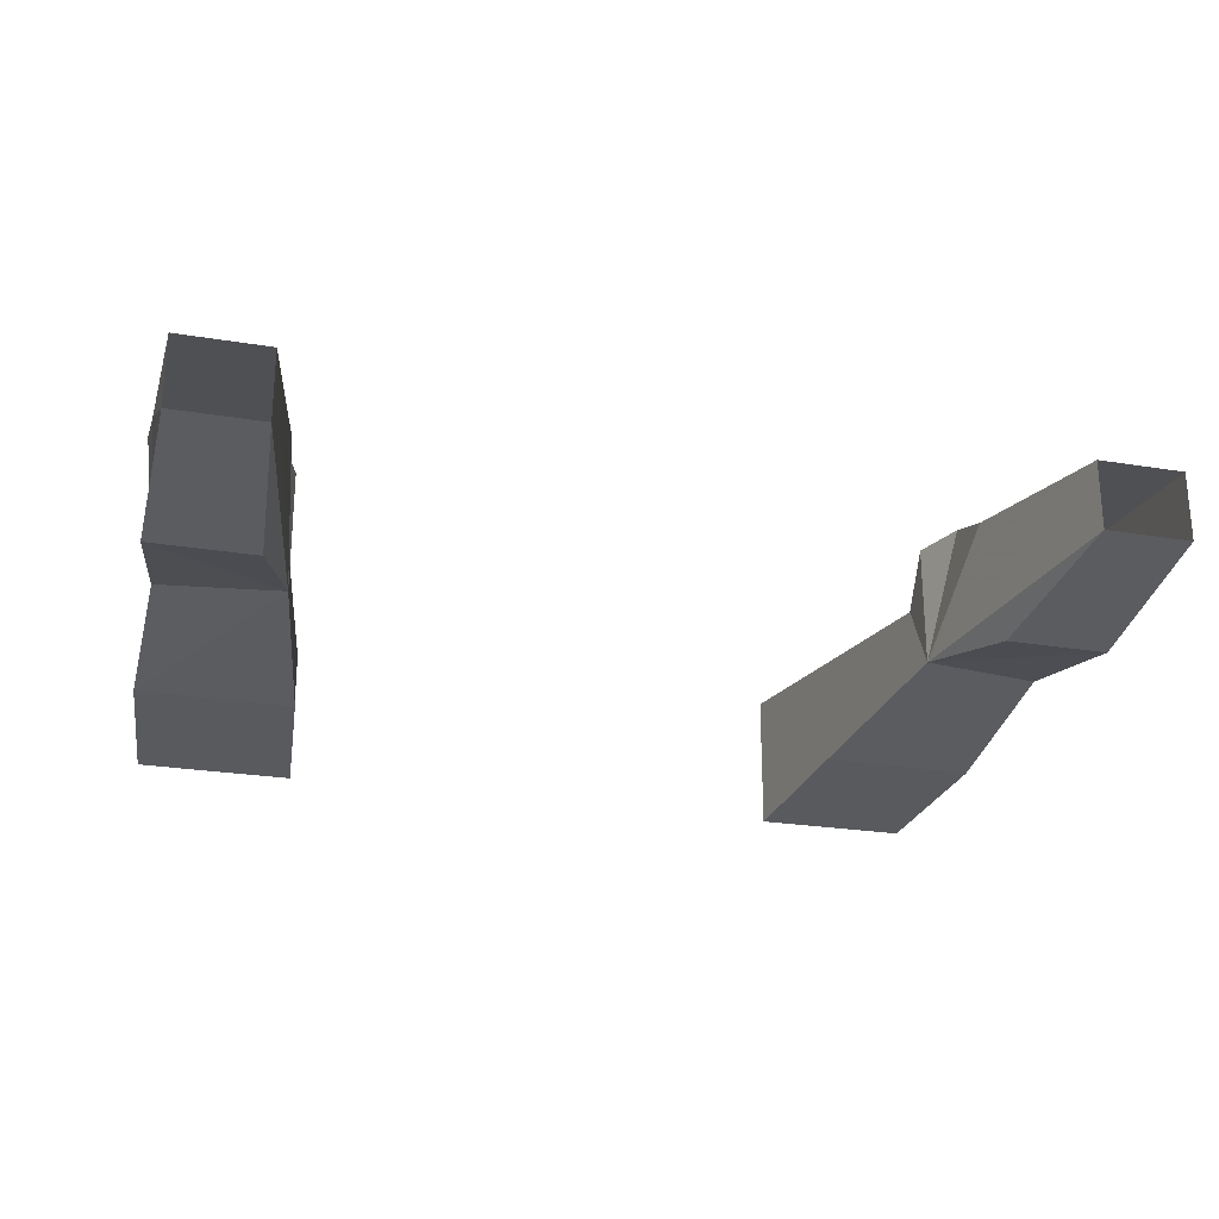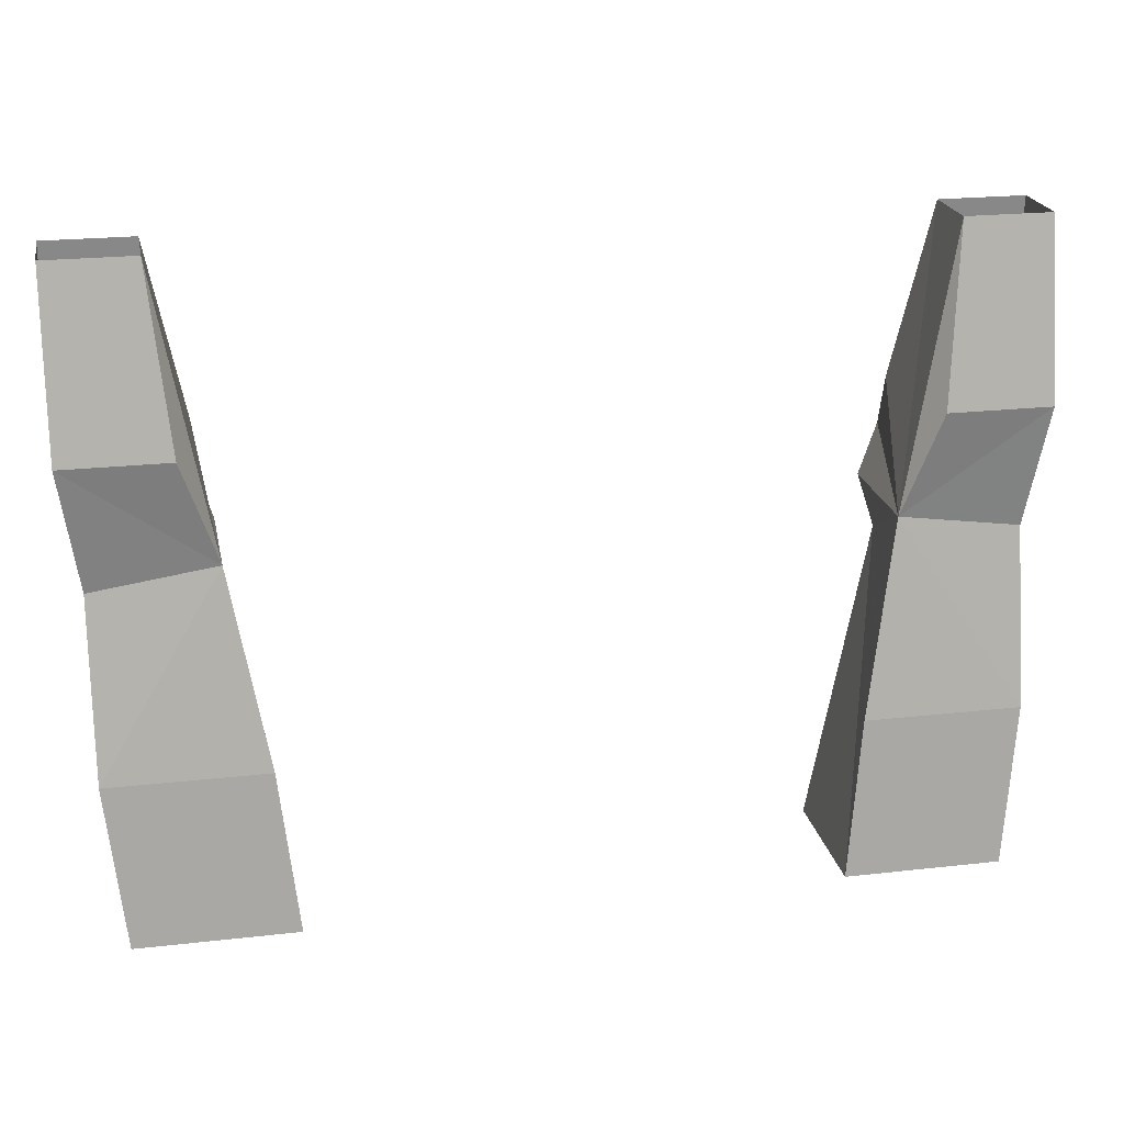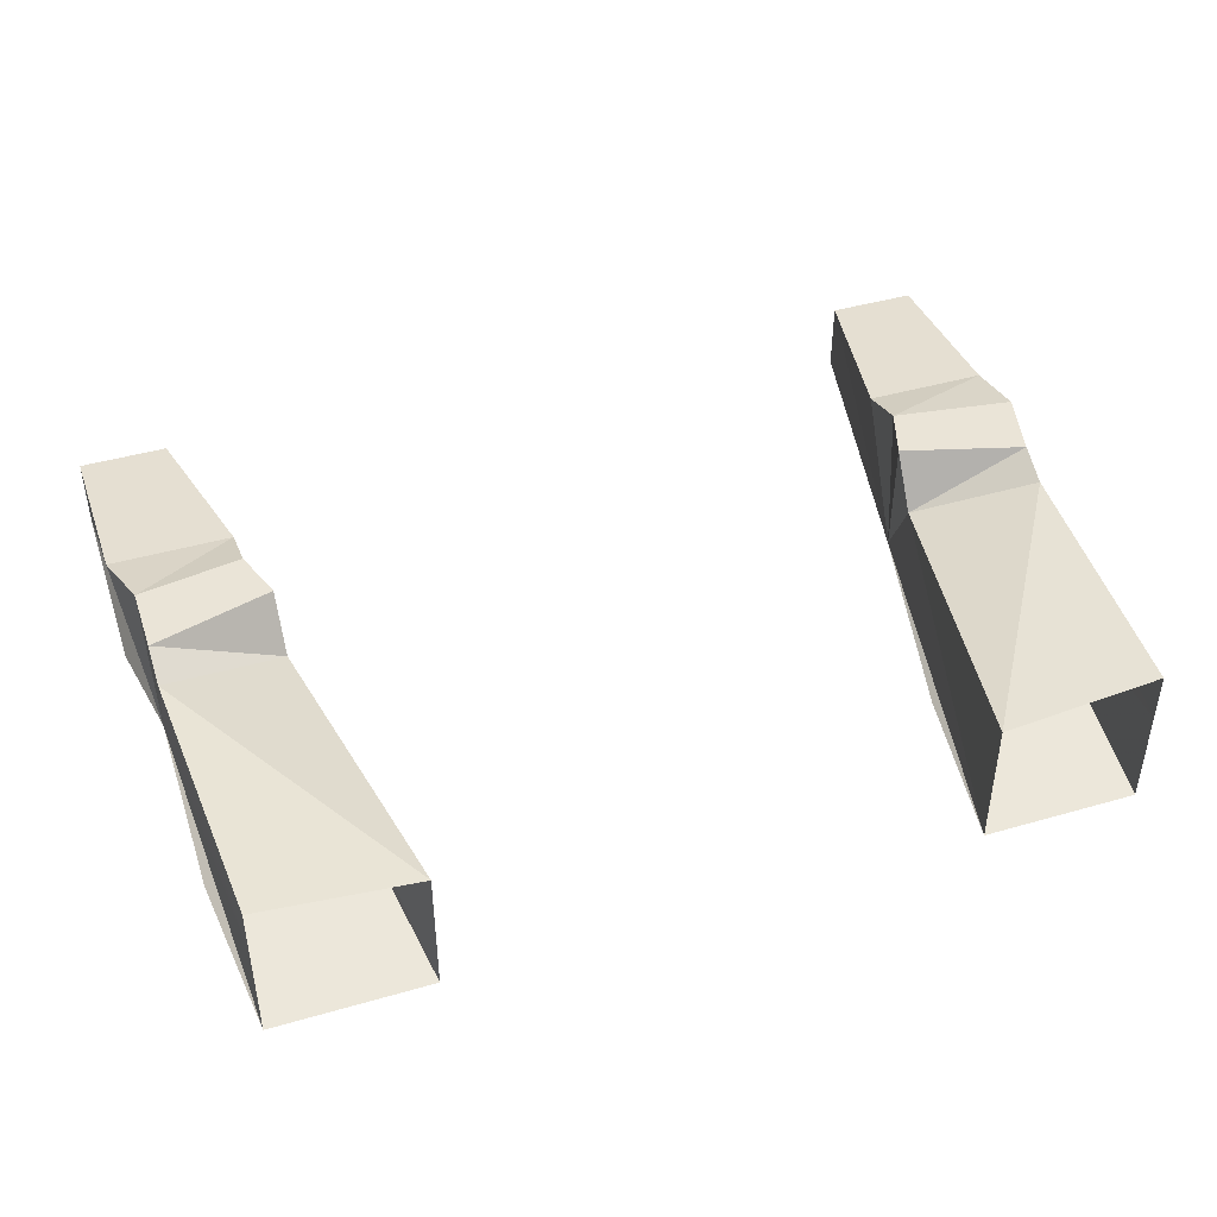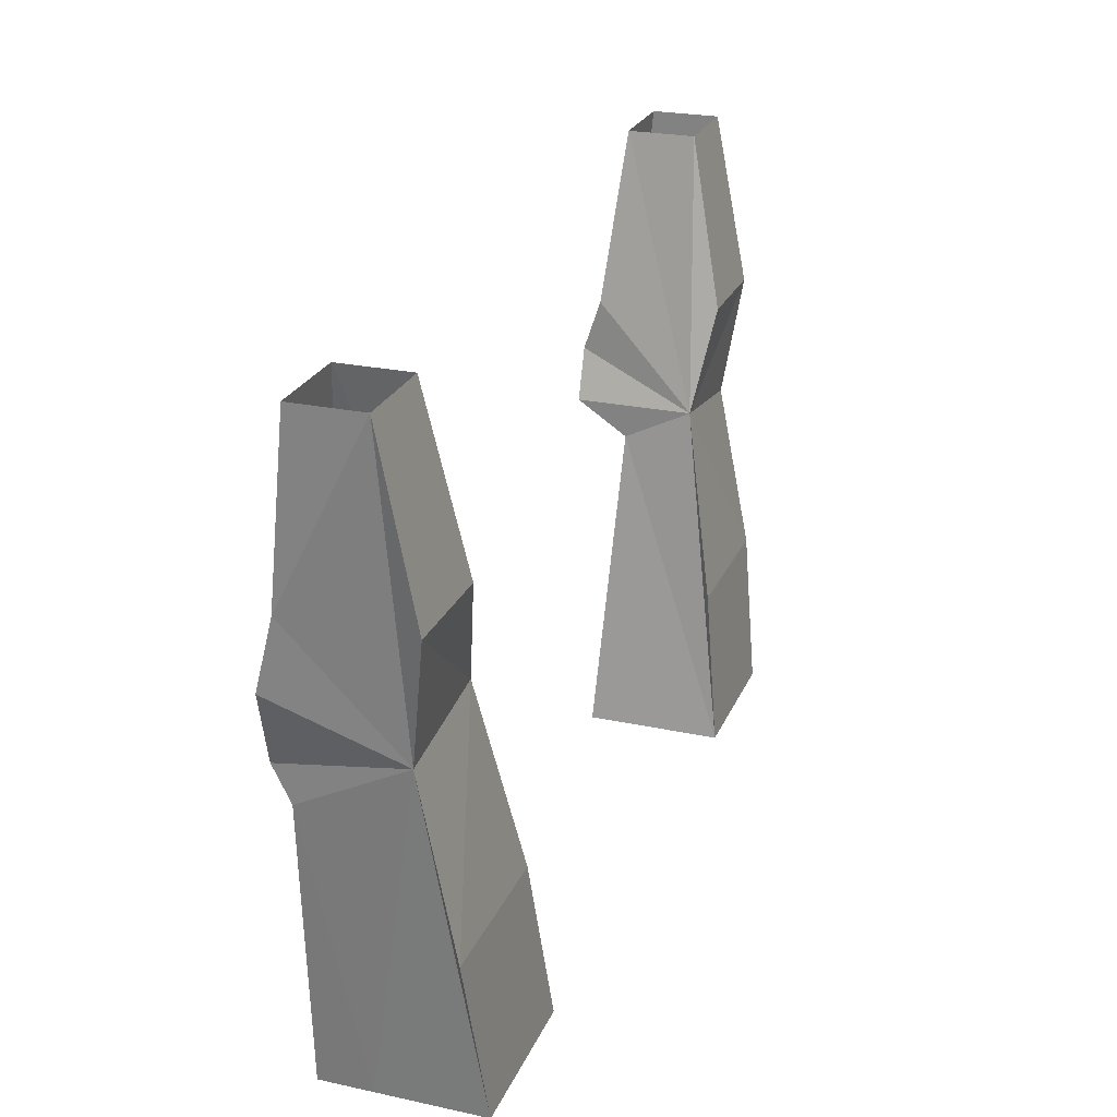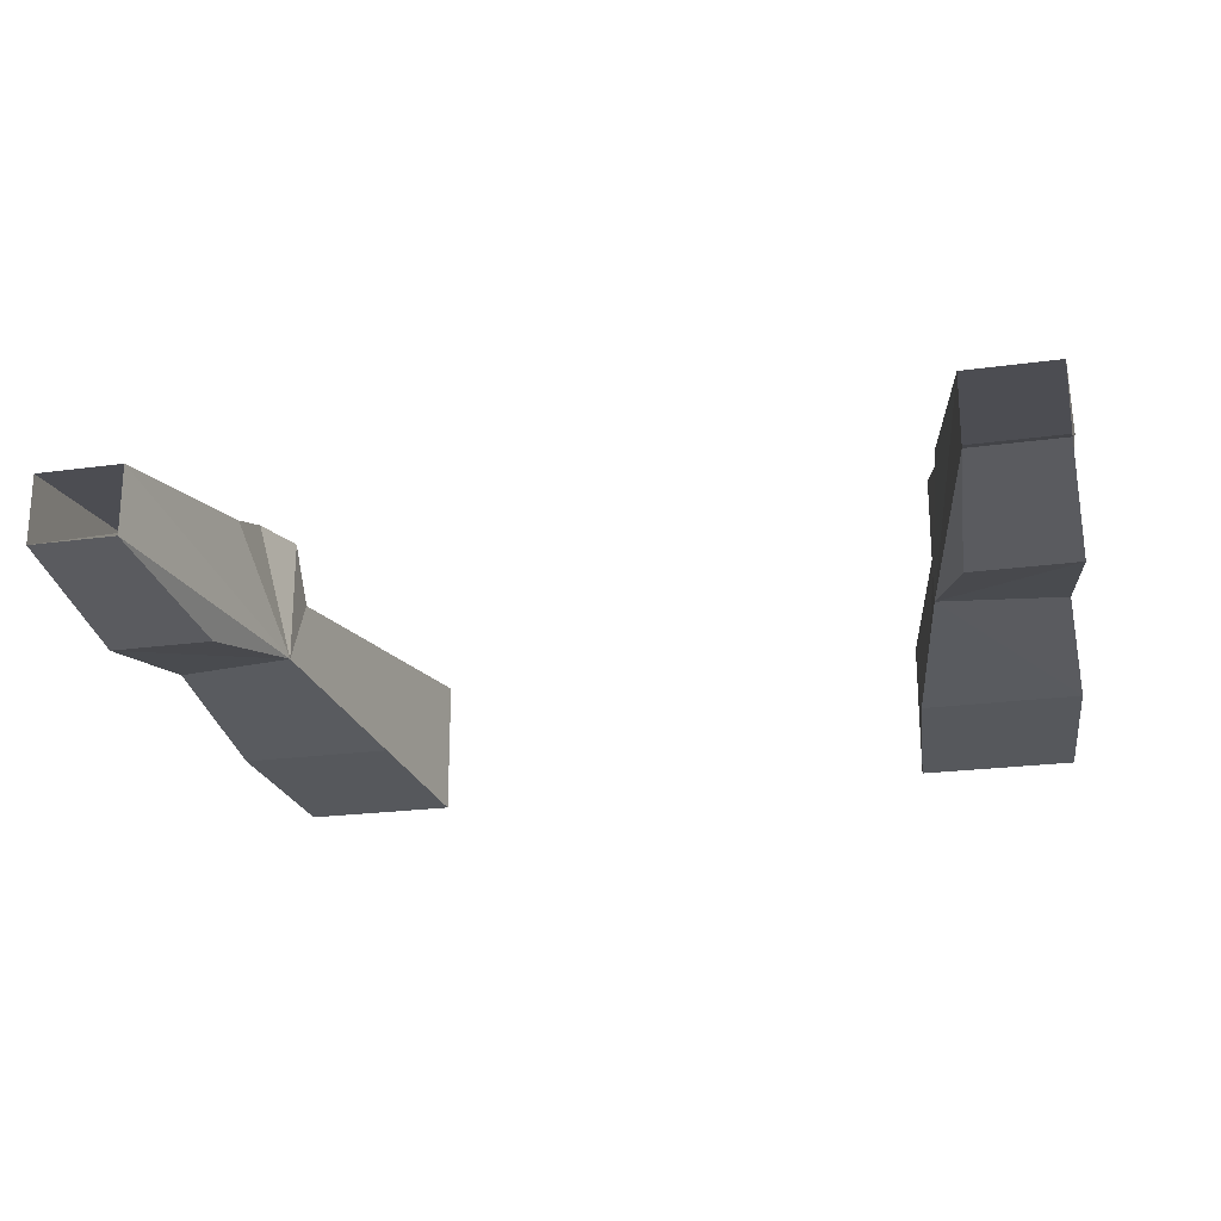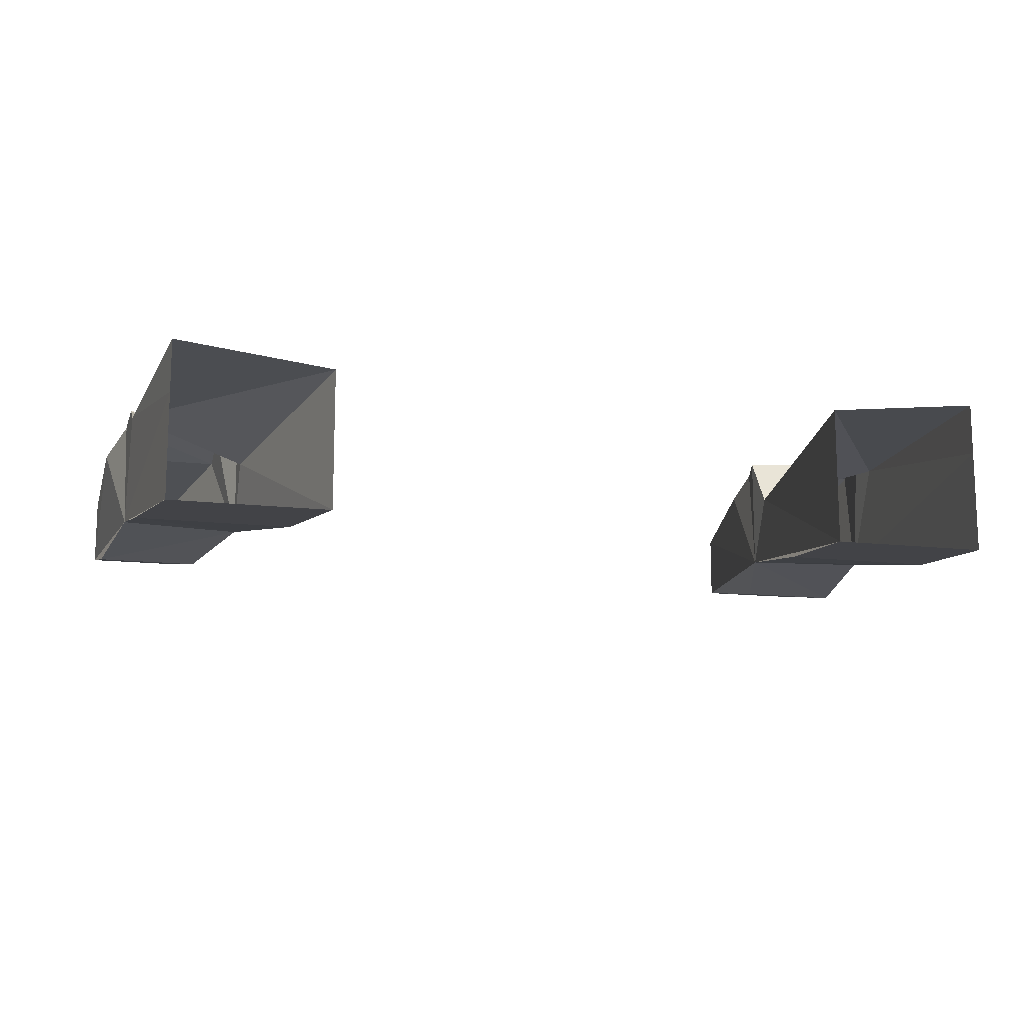
<metadata>
{"format":"obj","ext":"obj","renderer":"f3d","projection":"perspective","resolution":1024,"background":"white","views":[{"elev":-24.6,"azim":164.8,"up":"+Z"},{"elev":21.7,"azim":168.7,"up":"+Y"},{"elev":43.7,"azim":-18.7,"up":"+Z"},{"elev":24.8,"azim":109.3,"up":"+Y"},{"elev":-21.9,"azim":-166.3,"up":"+Z"},{"elev":-13.5,"azim":-15.2,"up":"+Z"}]}
</metadata>
<code>
v 0.1406 -0.9844 0.04688
v 0.1406 -1 0.02344
v 0.1953 -1 0.04688
v 0.2031 -0.9688 0.04688
v 0.1484 -0.9609 0.04688
v 0.1406 -0.9844 -0.007812
v 0.1172 -1.141 -0.03125
v 0.1172 -1.141 0.01562
v 0.1172 -1.141 0.03125
v 0.1953 -1.016 0.03906
v 0.1953 -0.9922 -0.007812
v 0.2031 -0.9375 0.03906
v 0.1484 -0.9375 0.03906
v 0.1641 -0.8594 0.03125
v 0.1641 -0.8594 0
v 0.1562 -0.9375 -0.01562
v 0.2031 -0.9375 -0.01562
v 0.1953 -1.07 -0.02344
v 0.125 -1.07 -0.02344
v 0.1875 -1.141 -0.03125
v 0.1875 -1.141 0.01562
v 0.1875 -1.141 0.03906
v -0.1953 -1 0.04688
v -0.1406 -1 0.02344
v -0.1406 -0.9844 0.04688
v -0.1484 -0.9609 0.04688
v -0.1953 -0.9688 0.04688
v -0.1953 -0.9922 -0.007812
v -0.1953 -1.016 0.03906
v -0.1172 -1.141 0.03125
v -0.1172 -1.141 0.01562
v -0.1172 -1.141 -0.03125
v -0.1406 -0.9844 -0.007812
v -0.1484 -0.9375 0.03906
v -0.2031 -0.9375 0.03906
v -0.2031 -0.8594 0
v -0.2031 -0.9375 -0.01562
v -0.1953 -1.07 -0.02344
v -0.1875 -1.141 -0.03125
v -0.1875 -1.141 0.01562
v -0.1875 -1.141 0.03906
v -0.125 -1.07 -0.02344
v -0.1641 -0.8594 0.03125
v -0.2031 -0.8594 0.03125
v -0.1641 -0.8594 0
v -0.1562 -0.9375 -0.01562
v 0.2031 -0.8594 0.03125
v 0.2031 -0.8594 0
f 1 2 3
f 2 9 10
f 2 10 3
f 6 11 18
f 6 18 19
f 6 19 7
f 20 19 18
f 20 18 11
f 20 11 21
f 21 11 10
f 21 10 22
f 22 10 9
f 23 24 25
f 23 29 24
f 24 29 30
f 28 33 38
f 28 38 39
f 28 39 40
f 28 40 29
f 29 40 41
f 29 41 30
f 42 38 33
f 42 39 38
f 1 3 4
f 1 4 5
f 1 5 6
f 1 6 2
f 3 10 11
f 3 11 4
f 4 11 12
f 5 13 6
f 23 25 26
f 23 26 27
f 23 27 28
f 23 28 29
f 24 33 25
f 25 33 26
f 26 33 34
f 27 35 28
f 2 6 7
f 2 7 8
f 2 8 9
f 4 12 5
f 5 12 13
f 7 19 20
f 24 30 31
f 24 31 32
f 24 32 33
f 26 34 27
f 27 34 35
f 42 33 32
f 42 32 39
f 6 13 14
f 6 14 15
f 6 15 16
f 6 16 17
f 6 17 11
f 28 35 36
f 28 36 37
f 28 37 33
f 43 44 35
f 43 35 34
f 43 34 33
f 43 33 45
f 45 33 46
f 45 46 36
f 36 46 37
f 37 46 33
f 35 44 36
f 12 47 14
f 12 14 13
f 48 47 12
f 48 12 11
f 48 11 17
f 48 17 16
f 48 16 15

</code>
